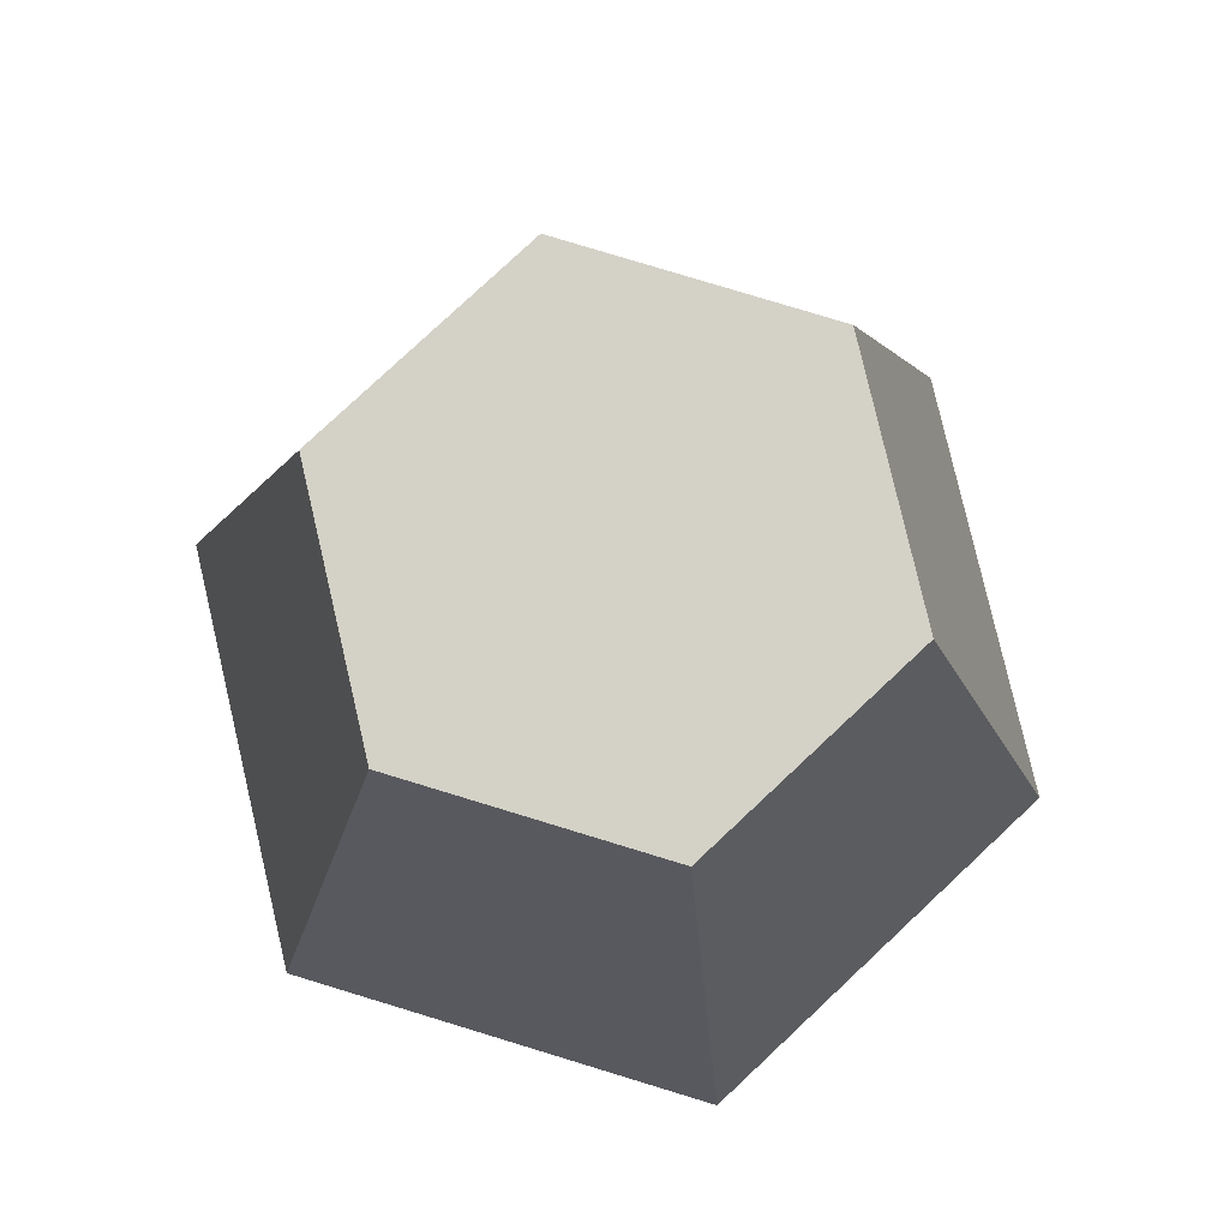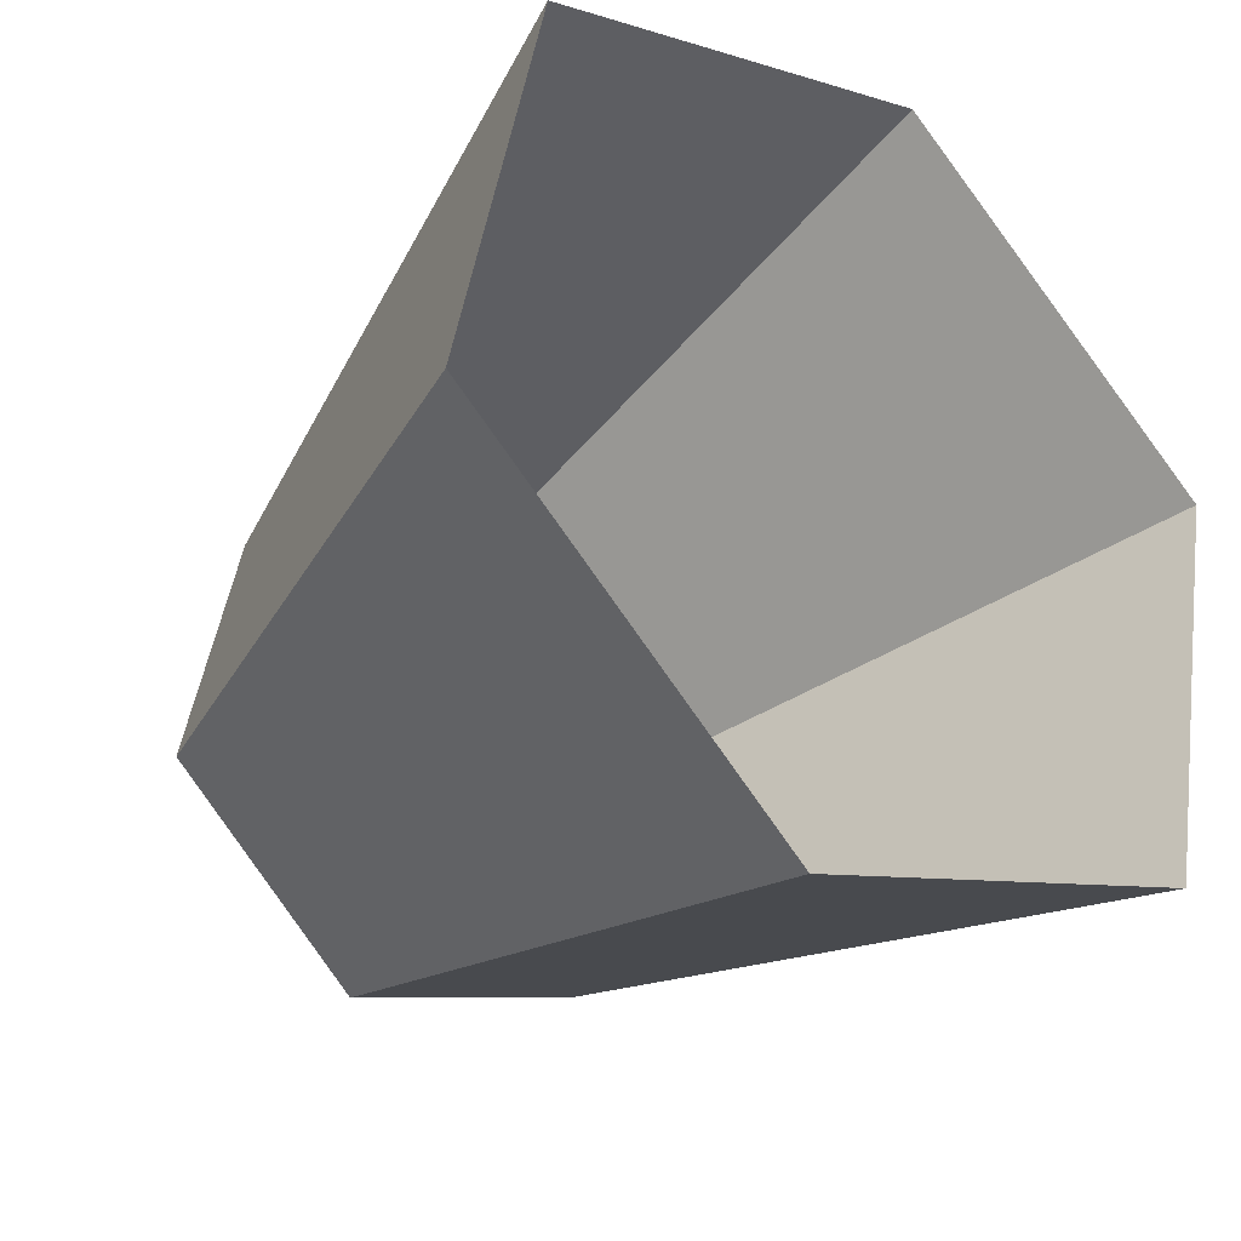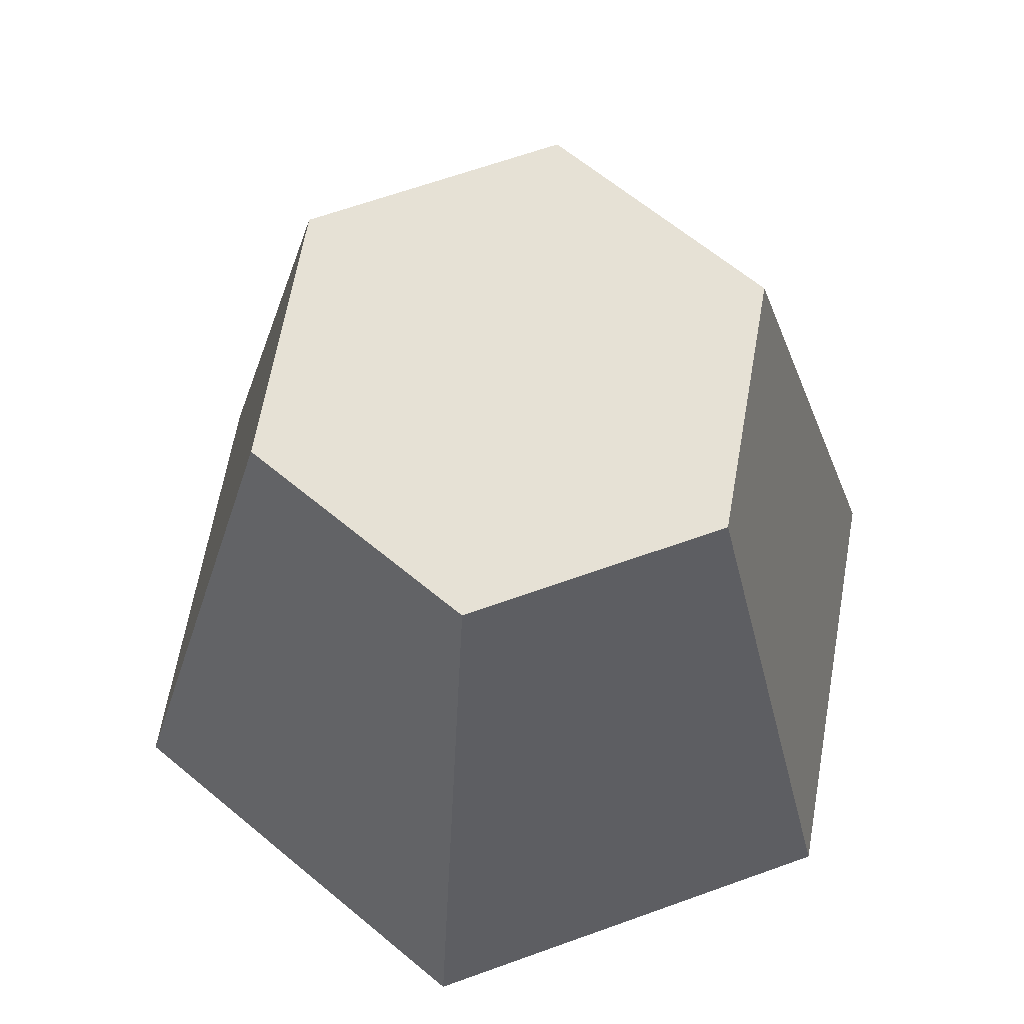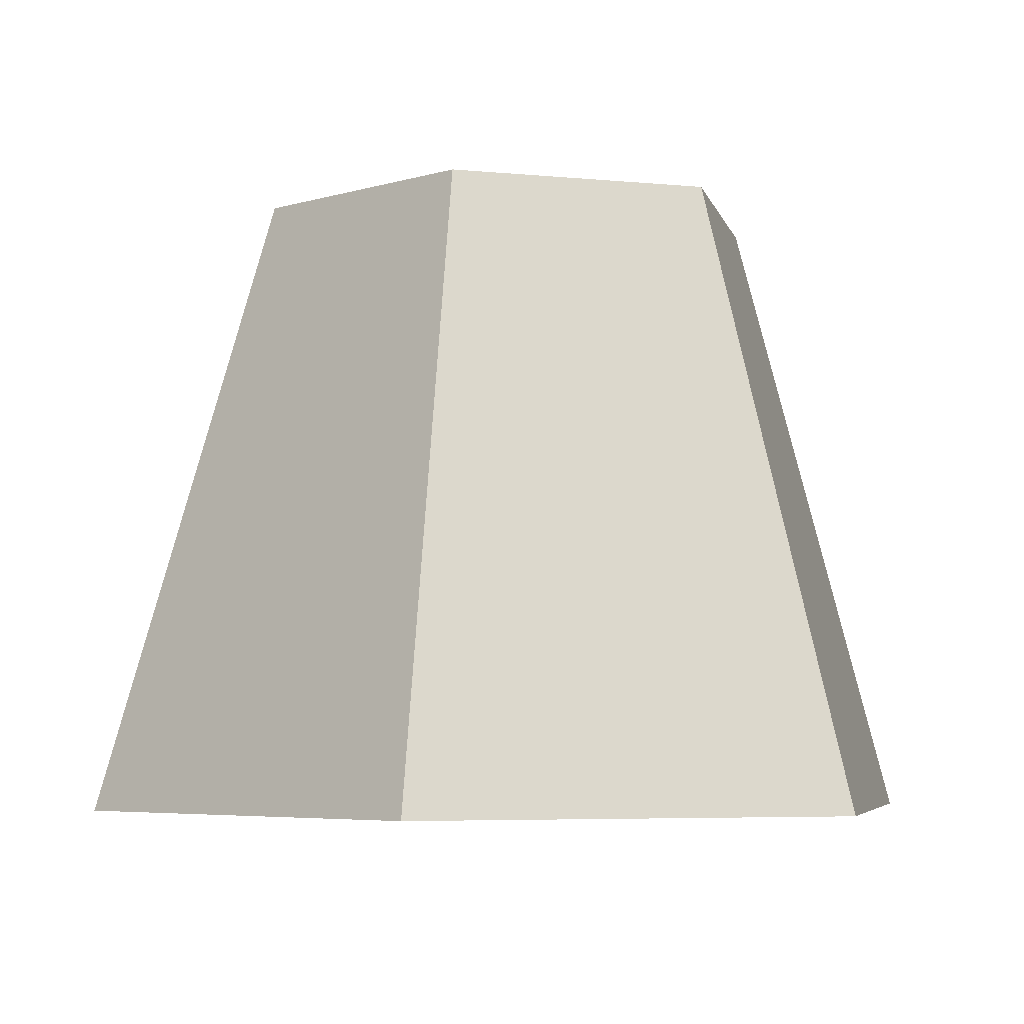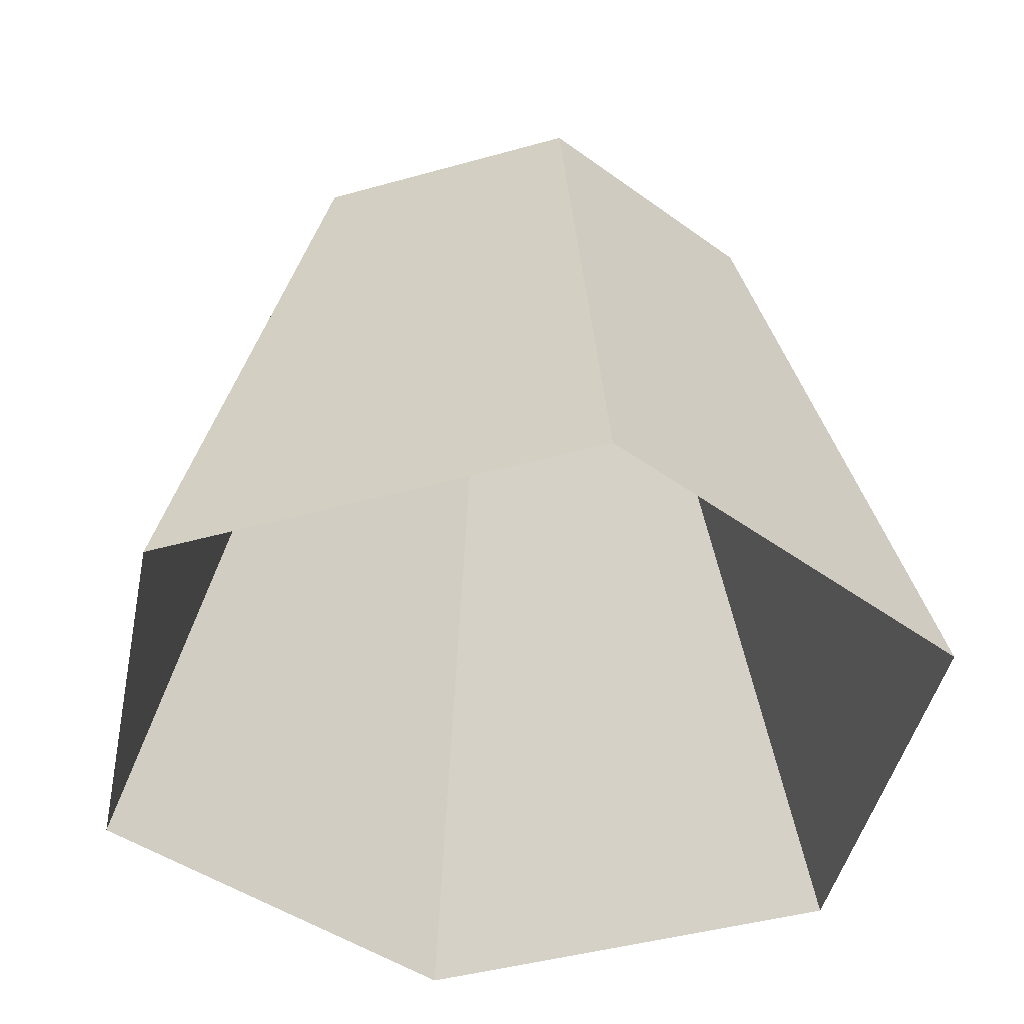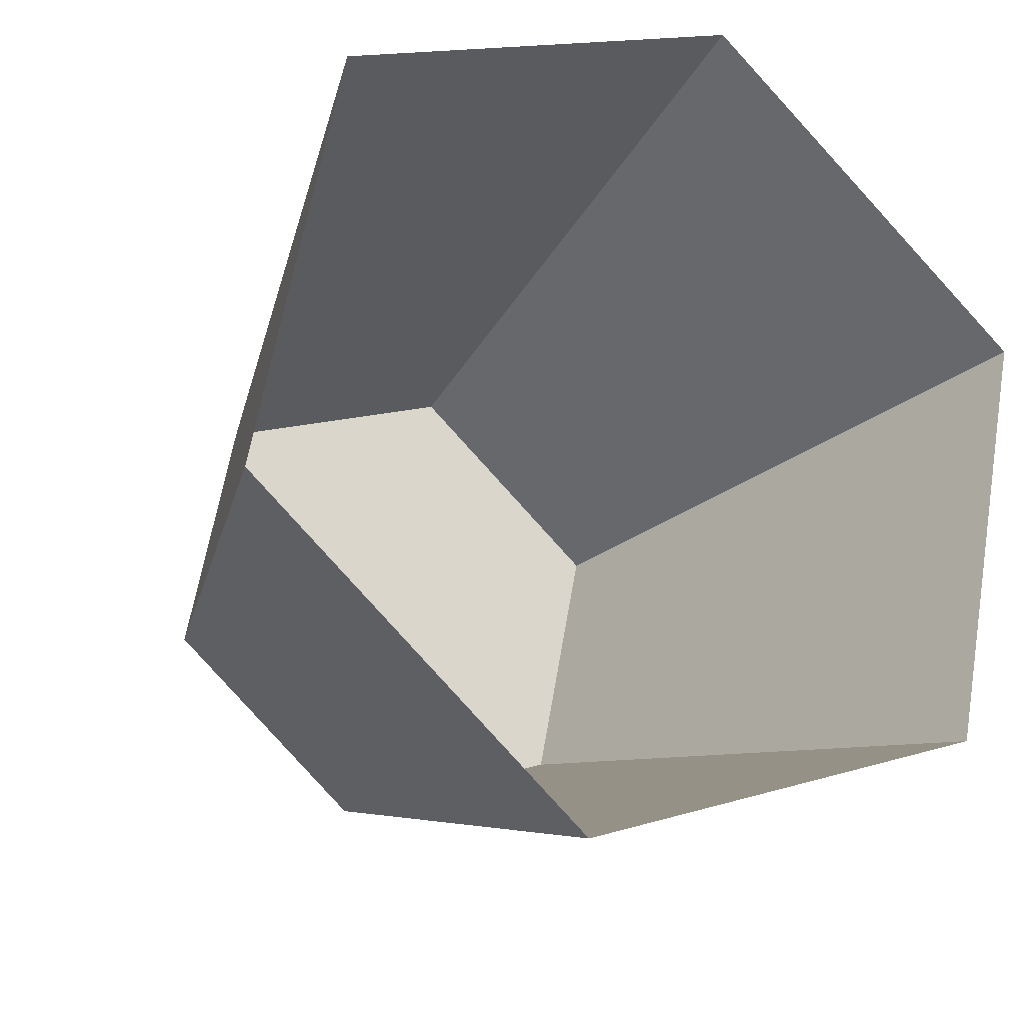
<metadata>
{"format":"obj","ext":"obj","renderer":"f3d","projection":"perspective","resolution":1024,"background":"white","views":[{"elev":79.8,"azim":177.9,"up":"+Y"},{"elev":-35.6,"azim":-39.3,"up":"+Z"},{"elev":64.1,"azim":-39.0,"up":"+Y"},{"elev":-5.2,"azim":-156.1,"up":"+Y"},{"elev":-42.4,"azim":-0.3,"up":"+Y"},{"elev":-21.6,"azim":-26.9,"up":"+Z"}]}
</metadata>
<code>
v -0.2704 -1.088 -1.391
v -1.34 -1.088 -0.4613
v -0.7949 0.9327 -0.2737
v -0.1604 0.9327 -0.8253
v -1.069 -1.088 0.9296
v -0.6345 0.9327 0.5516
v 0.2704 -1.088 1.391
v 0.1604 0.9327 0.8253
v 1.34 -1.088 0.4613
v 0.7949 0.9327 0.2737
v 1.069 -1.088 -0.9296
v 0.6345 0.9327 -0.5516
v 0 0.9327 -0
f 1 2 3
f 5 6 3
f 7 8 6
f 9 10 8
f 11 12 10
f 11 1 4
f 4 1 3
f 2 5 3
f 5 7 6
f 7 9 8
f 9 11 10
f 12 11 4
f 4 3 13
f 3 6 13
f 6 8 13
f 8 10 13
f 10 12 13
f 12 4 13

</code>
